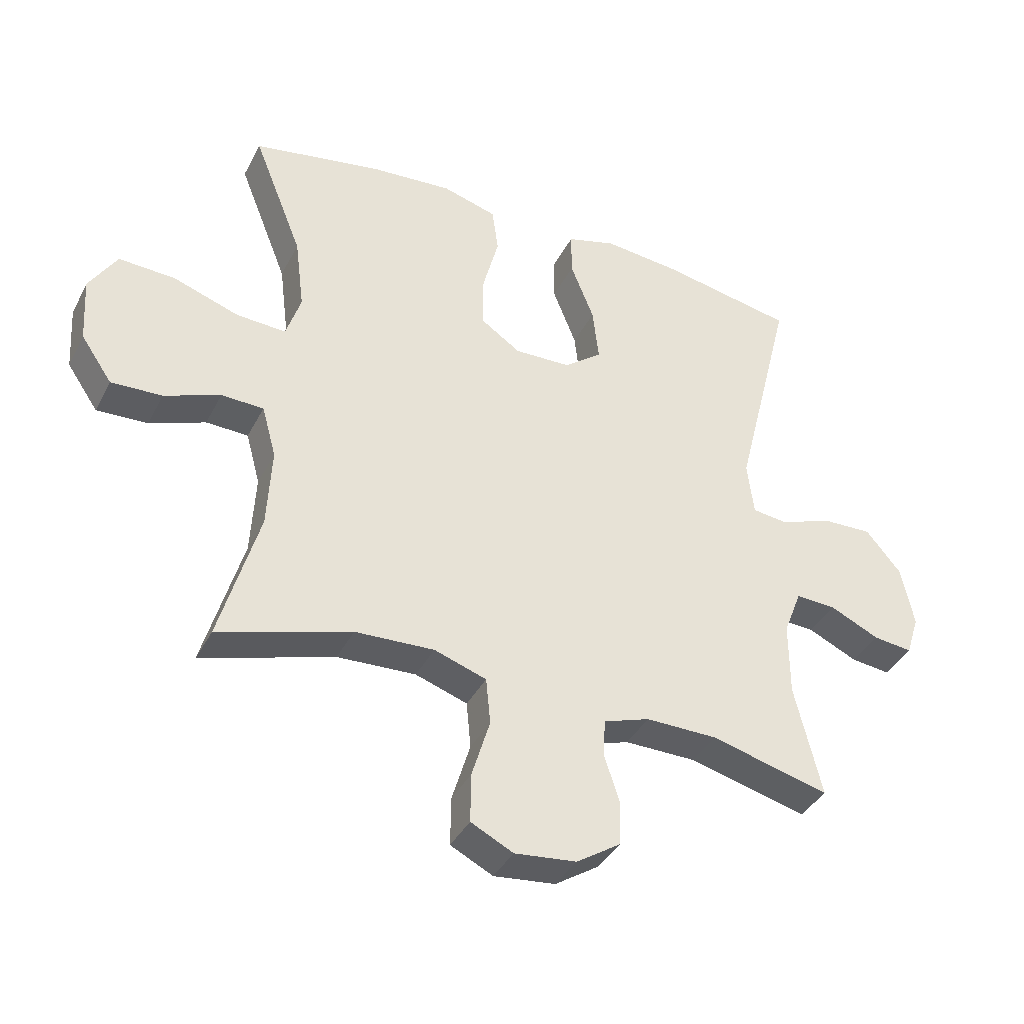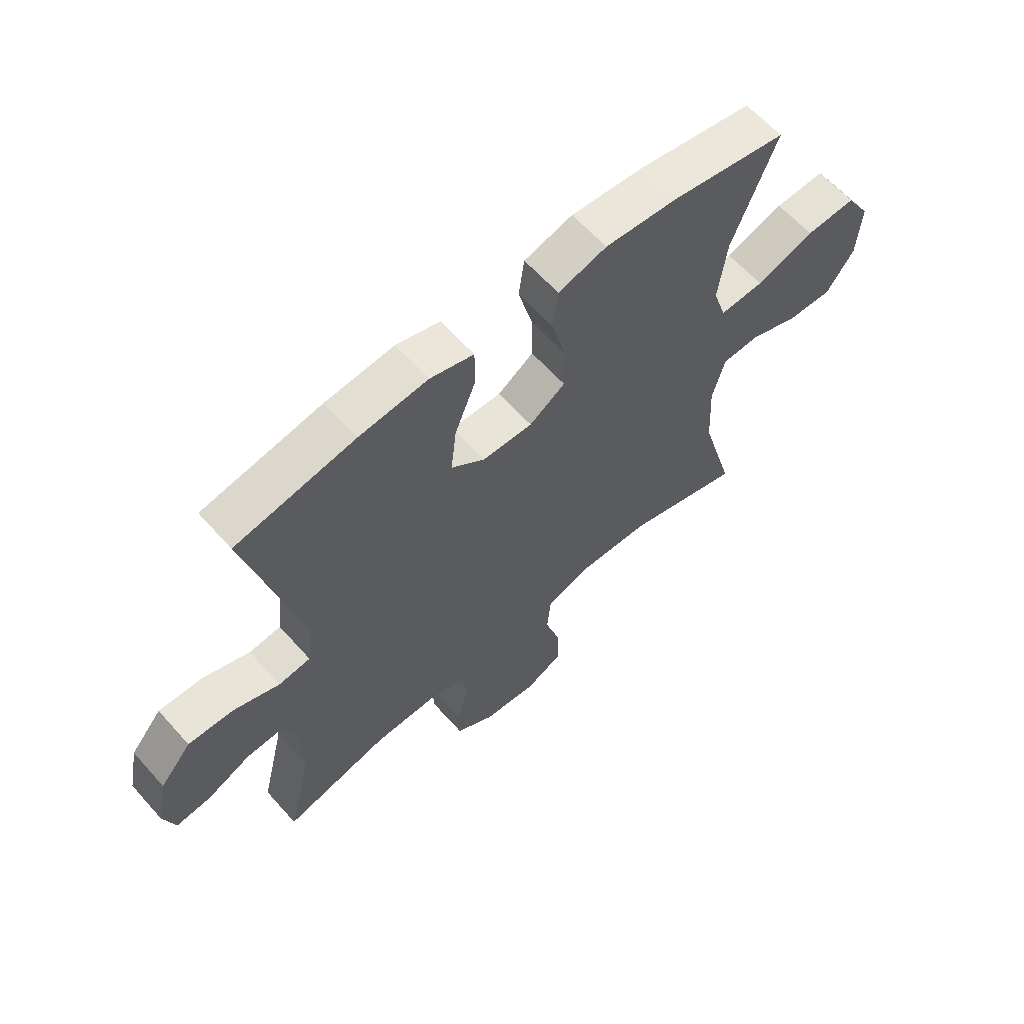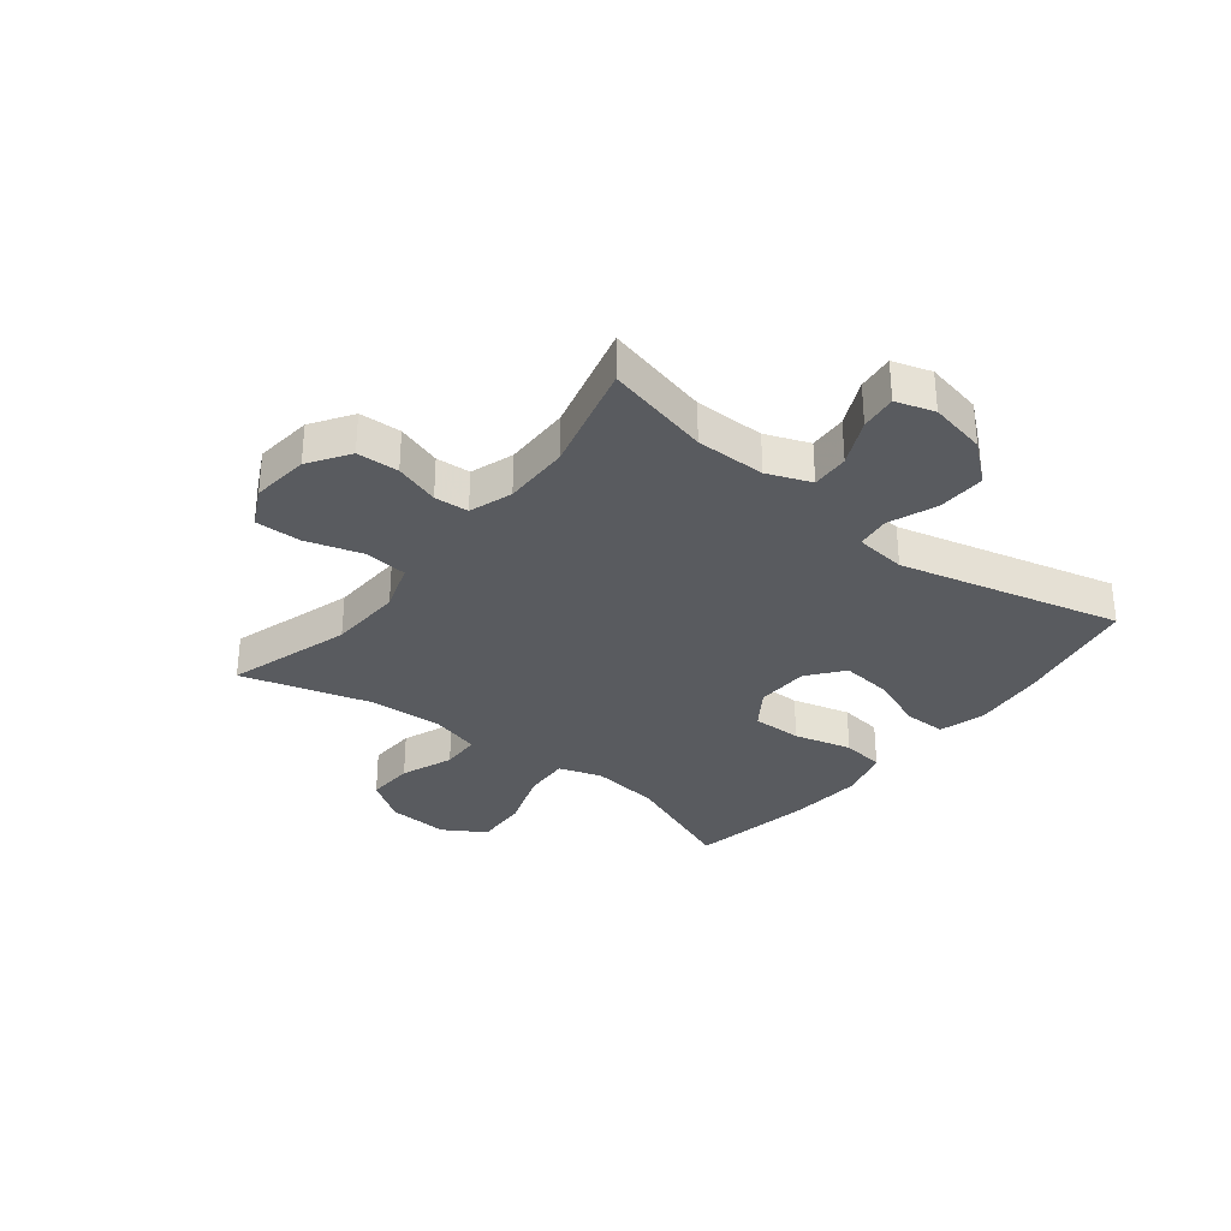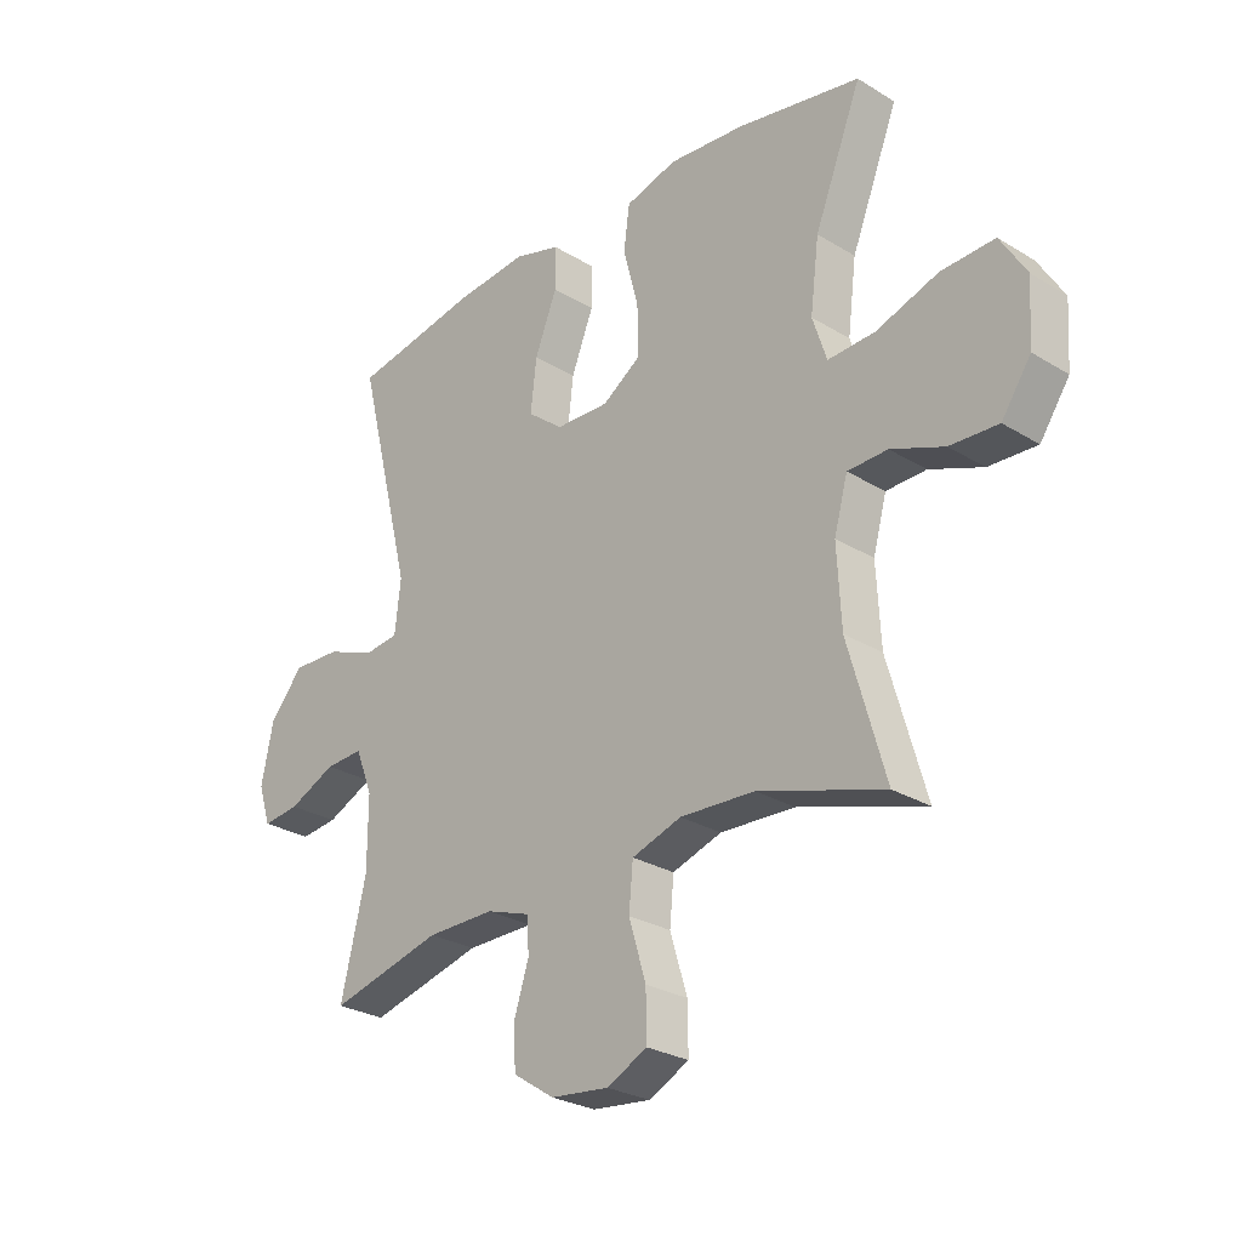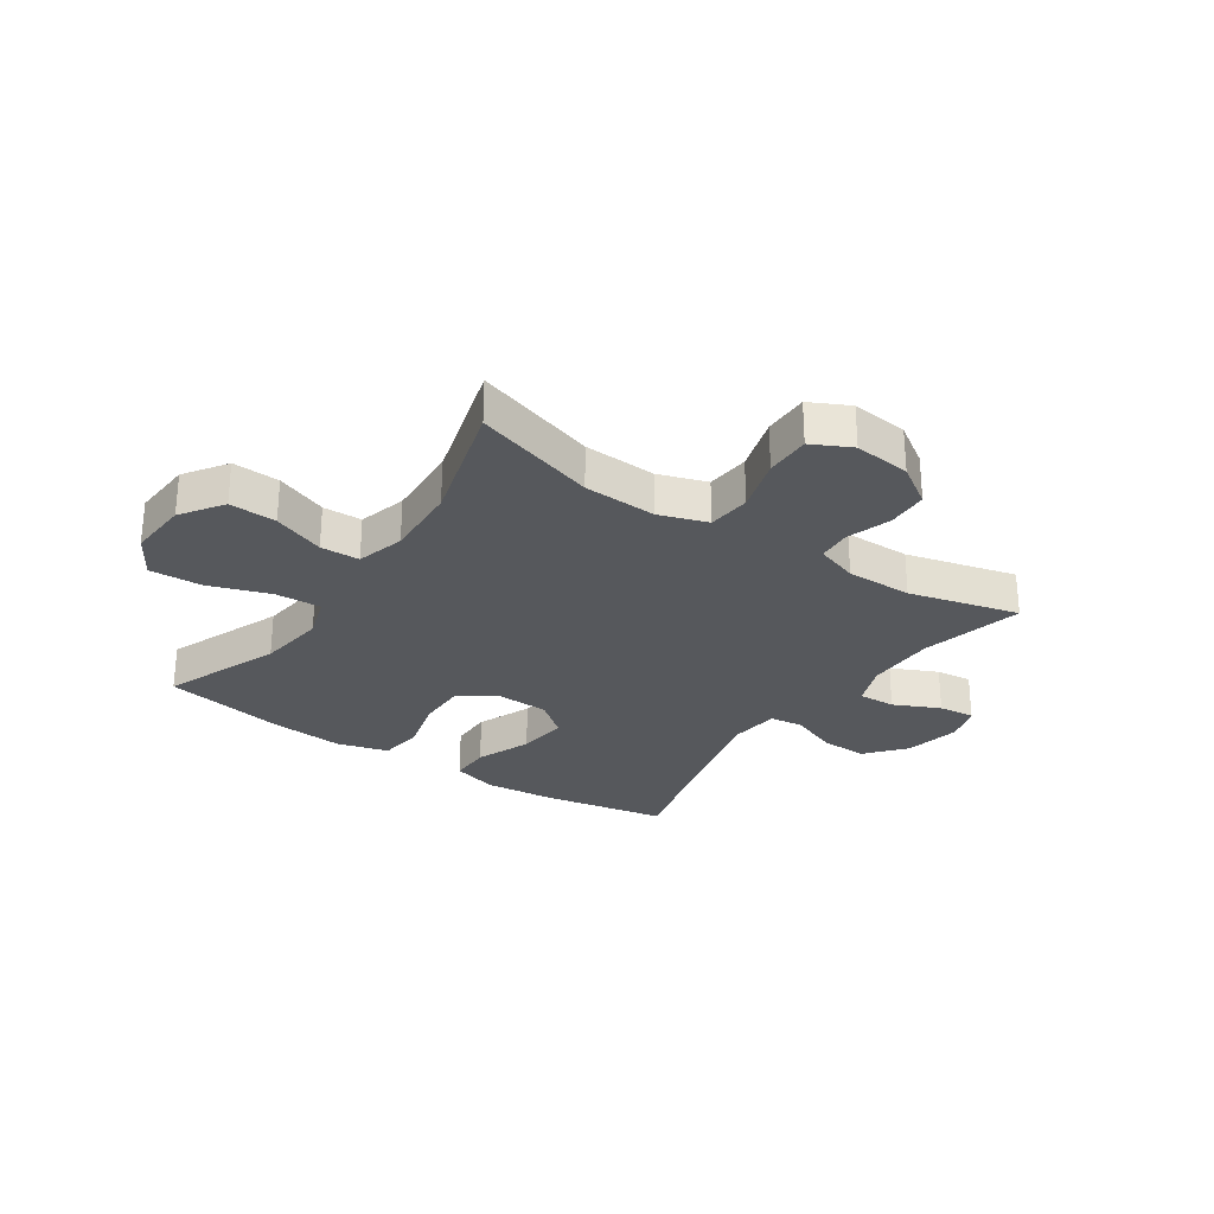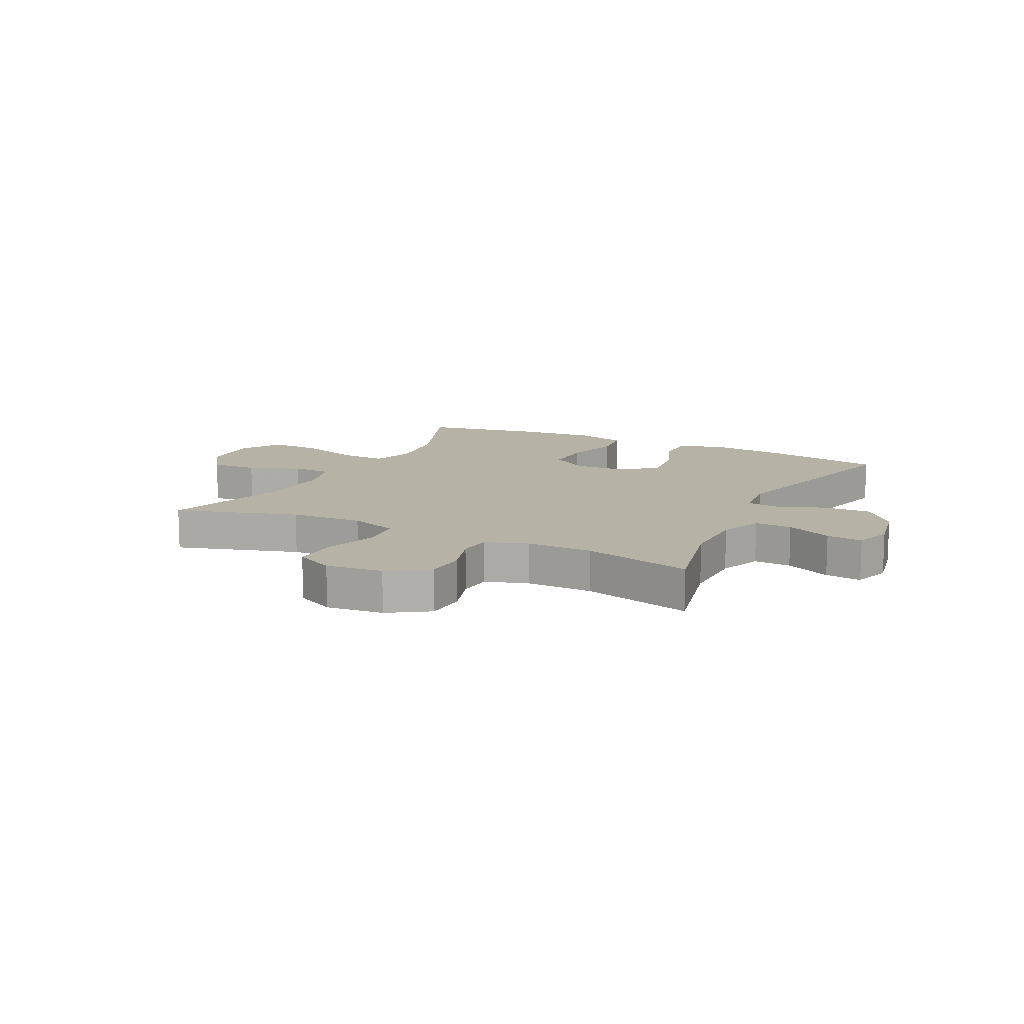
<metadata>
{"format":"obj","ext":"obj","renderer":"f3d","projection":"perspective","resolution":1024,"background":"white","views":[{"elev":-38.7,"azim":154.9,"up":"+Z"},{"elev":62.0,"azim":-41.6,"up":"+Z"},{"elev":-32.1,"azim":-128.2,"up":"+Y"},{"elev":-27.1,"azim":46.7,"up":"+Z"},{"elev":-28.0,"azim":145.8,"up":"+Y"},{"elev":12.3,"azim":-153.3,"up":"+Y"}]}
</metadata>
<code>
v 0.5 0.07 -0.5
v 0.287 0.07 -0.434
v 0.16 0.07 -0.428
v 0.076 0.07 -0.456
v 0.069 0.07 -0.531
v 0.098 0.07 -0.627
v 0.099 0.07 -0.706
v 0.031 0.07 -0.74
v -0.068 0.07 -0.729
v -0.138 0.07 -0.683
v -0.141 0.07 -0.611
v -0.116 0.07 -0.534
v -0.12 0.07 -0.475
v -0.194 0.07 -0.45
v -0.309 0.07 -0.451
v -0.5 0.07 -0.5
v -0.457 0.07 -0.32
v -0.457 0.07 -0.2
v -0.486 0.07 -0.125
v -0.551 0.07 -0.128
v -0.631 0.07 -0.165
v -0.694 0.07 -0.172
v -0.715 0.07 -0.106
v -0.695 0.07 -0.008
v -0.638 0.07 0.06
v -0.556 0.07 0.057
v -0.473 0.07 0.025
v -0.415 0.07 0.032
v -0.405 0.07 0.12
v -0.5 0.07 0.5
v -0.285 0.07 0.54
v -0.16 0.07 0.552
v -0.081 0.07 0.529
v -0.081 0.07 0.457
v -0.119 0.07 0.361
v -0.129 0.07 0.273
v -0.068 0.07 0.225
v 0.023 0.07 0.222
v 0.088 0.07 0.266
v 0.087 0.07 0.352
v 0.061 0.07 0.451
v 0.071 0.07 0.525
v 0.159 0.07 0.55
v 0.289 0.07 0.539
v 0.5 0.07 0.5
v 0.42 0.07 0.298
v 0.405 0.07 0.179
v 0.429 0.07 0.105
v 0.509 0.07 0.109
v 0.615 0.07 0.145
v 0.706 0.07 0.149
v 0.75 0.07 0.077
v 0.743 0.07 -0.029
v 0.693 0.07 -0.102
v 0.611 0.07 -0.098
v 0.521 0.07 -0.063
v 0.453 0.07 -0.065
v 0.43 0.07 -0.149
v 0.437 0.07 -0.28
v 0.5 0 -0.5
v 0.287 0 -0.434
v 0.16 0 -0.428
v 0.076 0 -0.456
v 0.069 0 -0.531
v 0.098 0 -0.627
v 0.099 0 -0.706
v 0.031 0 -0.74
v -0.068 0 -0.729
v -0.138 0 -0.683
v -0.141 0 -0.611
v -0.116 0 -0.534
v -0.12 0 -0.475
v -0.194 0 -0.45
v -0.309 0 -0.451
v -0.5 0 -0.5
v -0.457 0 -0.32
v -0.457 0 -0.2
v -0.486 0 -0.125
v -0.551 0 -0.128
v -0.631 0 -0.165
v -0.694 0 -0.172
v -0.715 0 -0.106
v -0.695 0 -0.008
v -0.638 0 0.06
v -0.556 0 0.057
v -0.473 0 0.025
v -0.415 0 0.032
v -0.405 0 0.12
v -0.5 0 0.5
v -0.285 0 0.54
v -0.16 0 0.552
v -0.081 0 0.529
v -0.081 0 0.457
v -0.119 0 0.361
v -0.129 0 0.273
v -0.068 0 0.225
v 0.023 0 0.222
v 0.088 0 0.266
v 0.087 0 0.352
v 0.061 0 0.451
v 0.071 0 0.525
v 0.159 0 0.55
v 0.289 0 0.539
v 0.5 0 0.5
v 0.42 0 0.298
v 0.405 0 0.179
v 0.429 0 0.105
v 0.509 0 0.109
v 0.615 0 0.145
v 0.706 0 0.149
v 0.75 0 0.077
v 0.743 0 -0.029
v 0.693 0 -0.102
v 0.611 0 -0.098
v 0.521 0 -0.063
v 0.453 0 -0.065
v 0.43 0 -0.149
v 0.437 0 -0.28
f 53 54 55 56
f 53 56 57
f 52 53 57
f 49 50 51 52
f 48 49 52 57
f 47 48 57 58
f 43 44 45 46
f 43 46 47
f 40 41 42 43
f 39 40 43 47
f 38 39 47 58
f 32 33 34 35
f 32 35 36
f 29 30 31 32
f 28 29 32 36
f 24 25 26 27
f 24 27 28
f 23 24 28
f 20 21 22 23
f 19 20 23 28
f 18 19 28 36
f 15 16 17
f 14 15 17 18
f 13 14 18 36
f 9 10 11 12
f 5 6 7 8
f 4 5 8 9
f 59 1 2
f 59 2 3
f 37 38 58 59
f 37 59 3 4
f 12 13 36 37
f 4 9 12 37
f 115 114 113 112
f 116 115 112
f 116 112 111
f 111 110 109 108
f 116 111 108 107
f 117 116 107 106
f 105 104 103 102
f 106 105 102
f 102 101 100 99
f 106 102 99 98
f 117 106 98 97
f 94 93 92 91
f 95 94 91
f 91 90 89 88
f 95 91 88 87
f 86 85 84 83
f 87 86 83
f 87 83 82
f 82 81 80 79
f 87 82 79 78
f 95 87 78 77
f 76 75 74
f 77 76 74 73
f 95 77 73 72
f 71 70 69 68
f 67 66 65 64
f 68 67 64 63
f 61 60 118
f 62 61 118
f 118 117 97 96
f 63 62 118 96
f 96 95 72 71
f 96 71 68 63
f 1 60 61 2
f 2 61 62 3
f 3 62 63 4
f 4 63 64 5
f 5 64 65 6
f 6 65 66 7
f 7 66 67 8
f 8 67 68 9
f 9 68 69 10
f 10 69 70 11
f 11 70 71 12
f 12 71 72 13
f 13 72 73 14
f 14 73 74 15
f 15 74 75 16
f 16 75 76 17
f 17 76 77 18
f 18 77 78 19
f 19 78 79 20
f 20 79 80 21
f 21 80 81 22
f 22 81 82 23
f 23 82 83 24
f 24 83 84 25
f 25 84 85 26
f 26 85 86 27
f 27 86 87 28
f 28 87 88 29
f 29 88 89 30
f 30 89 90 31
f 31 90 91 32
f 32 91 92 33
f 33 92 93 34
f 34 93 94 35
f 35 94 95 36
f 36 95 96 37
f 37 96 97 38
f 38 97 98 39
f 39 98 99 40
f 40 99 100 41
f 41 100 101 42
f 42 101 102 43
f 43 102 103 44
f 44 103 104 45
f 45 104 105 46
f 46 105 106 47
f 47 106 107 48
f 48 107 108 49
f 49 108 109 50
f 50 109 110 51
f 51 110 111 52
f 52 111 112 53
f 53 112 113 54
f 54 113 114 55
f 55 114 115 56
f 56 115 116 57
f 57 116 117 58
f 58 117 118 59
f 59 118 60 1

</code>
